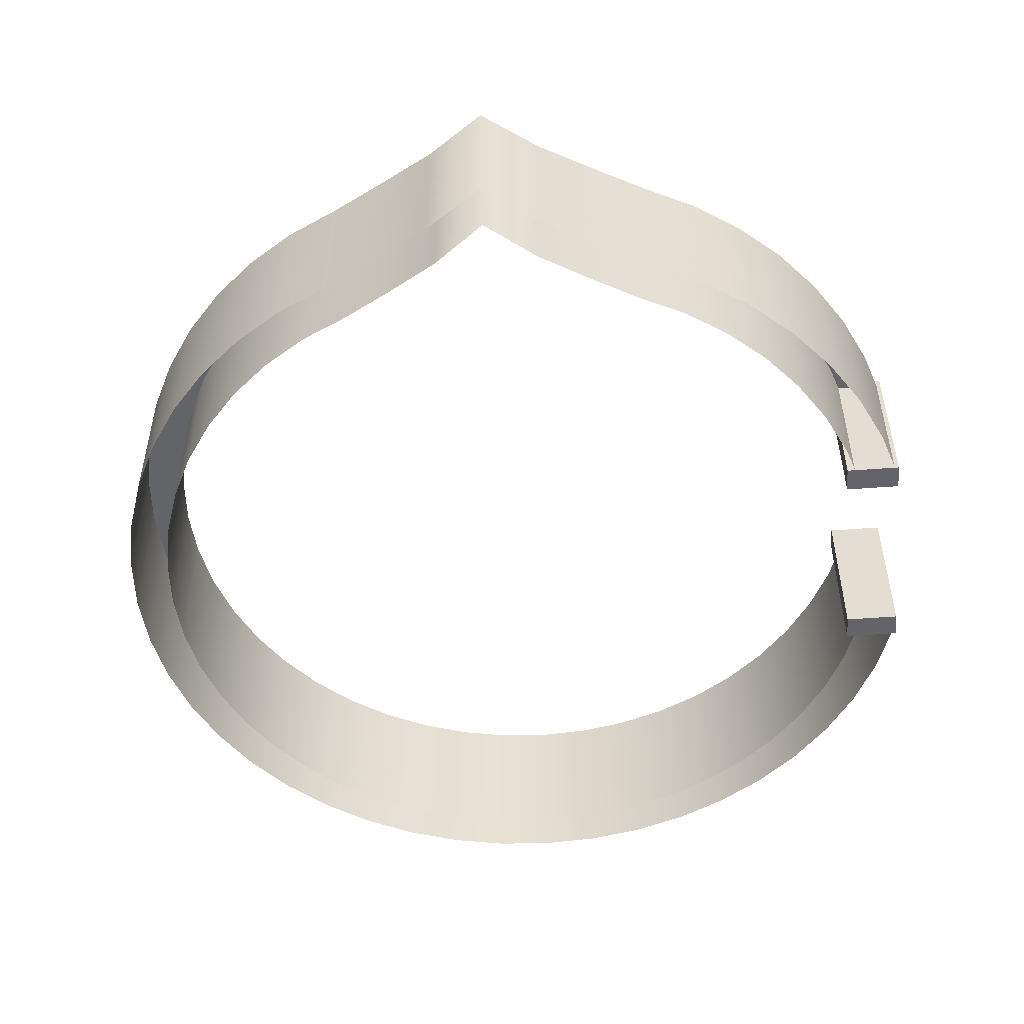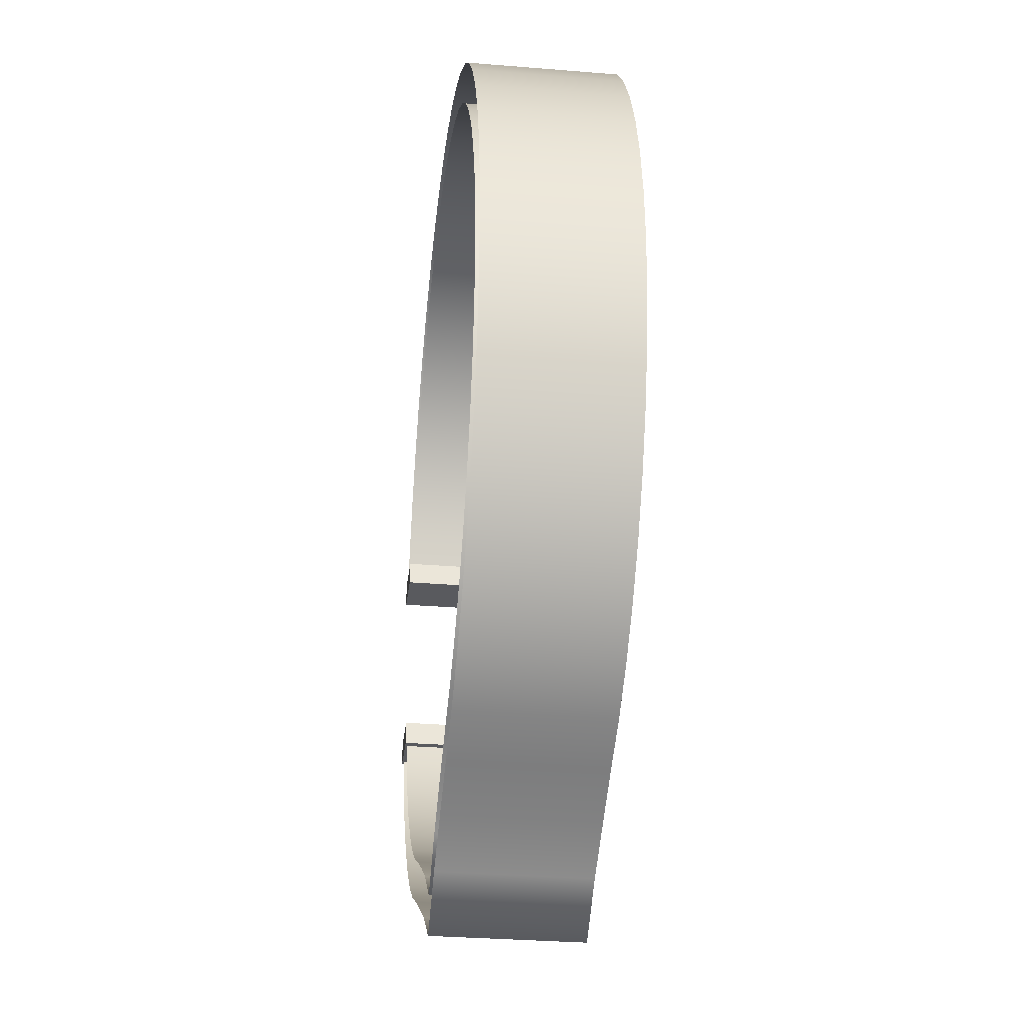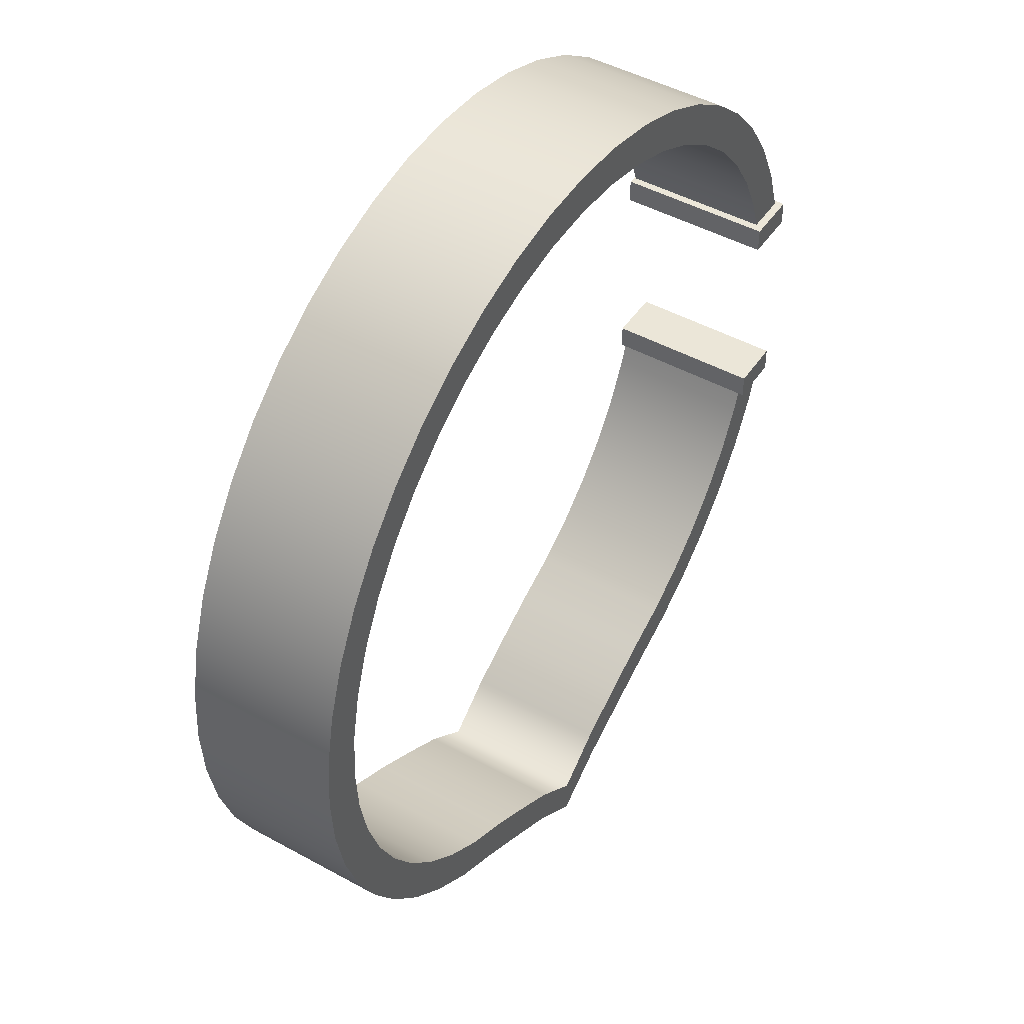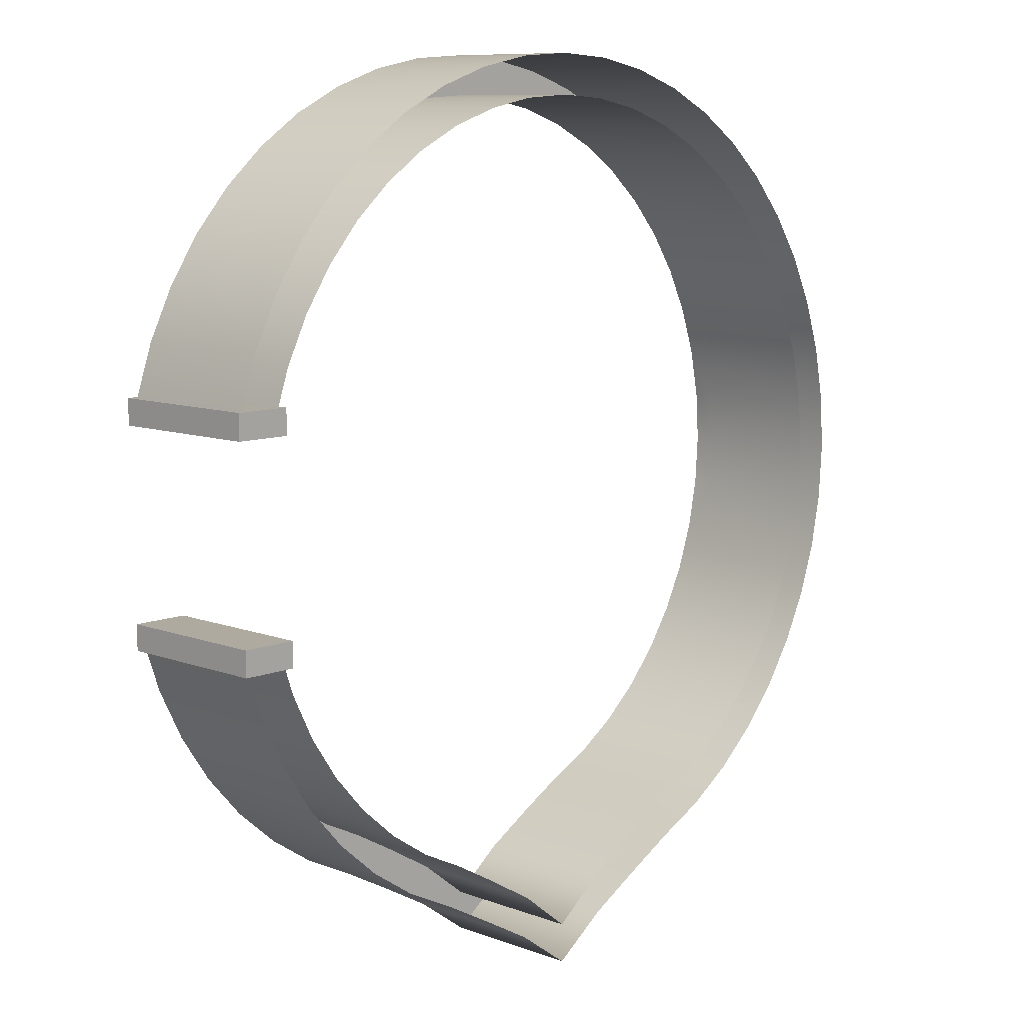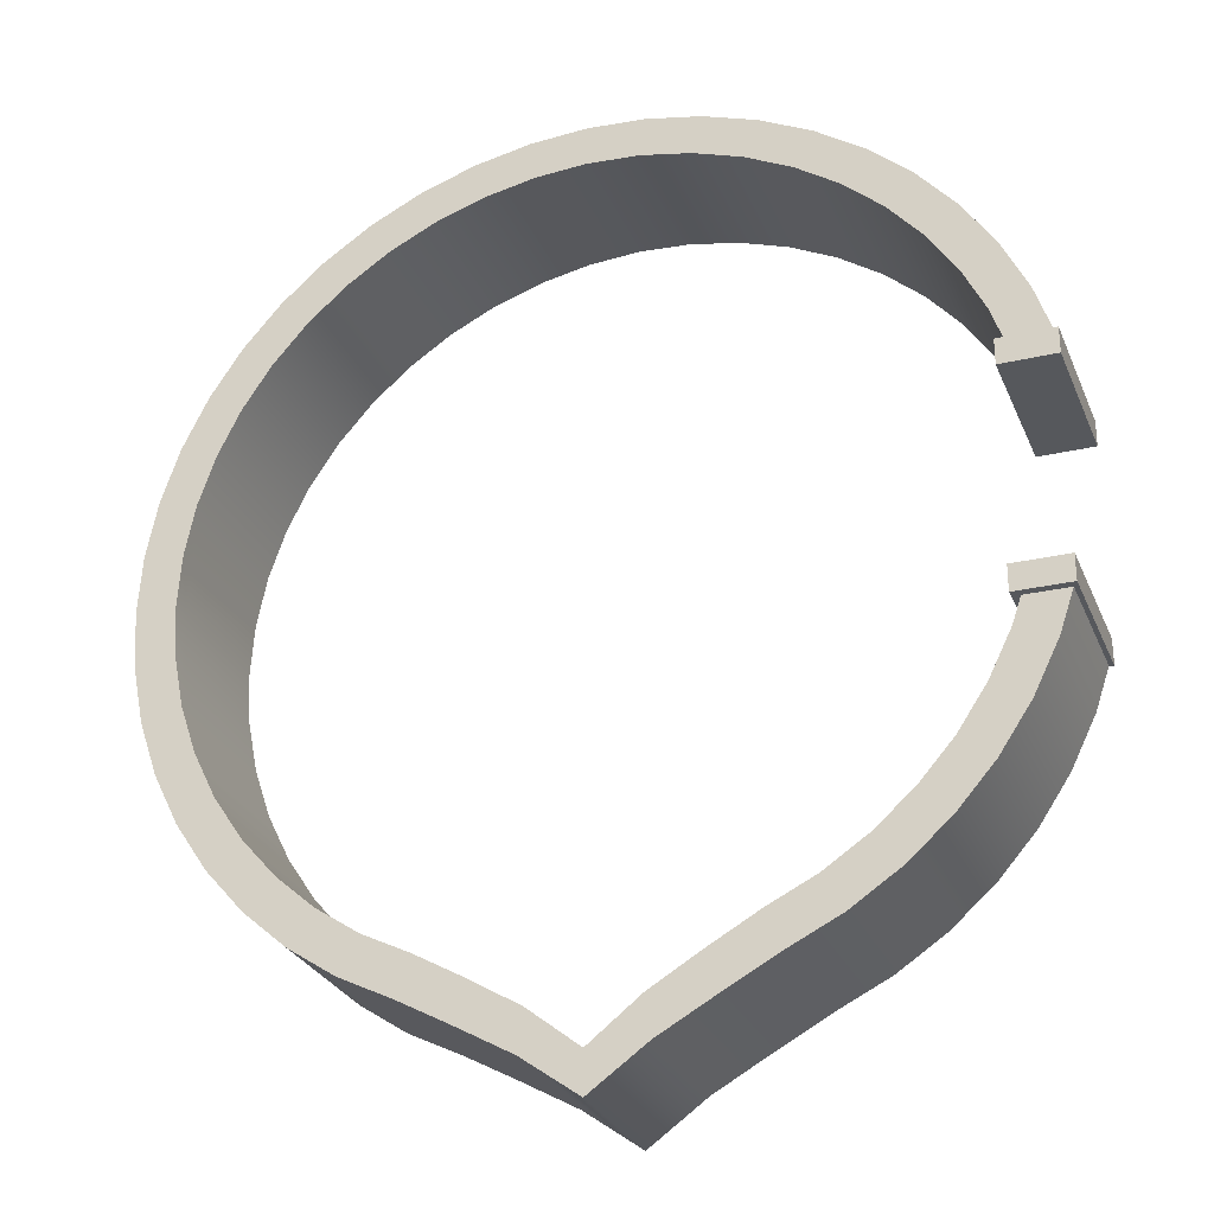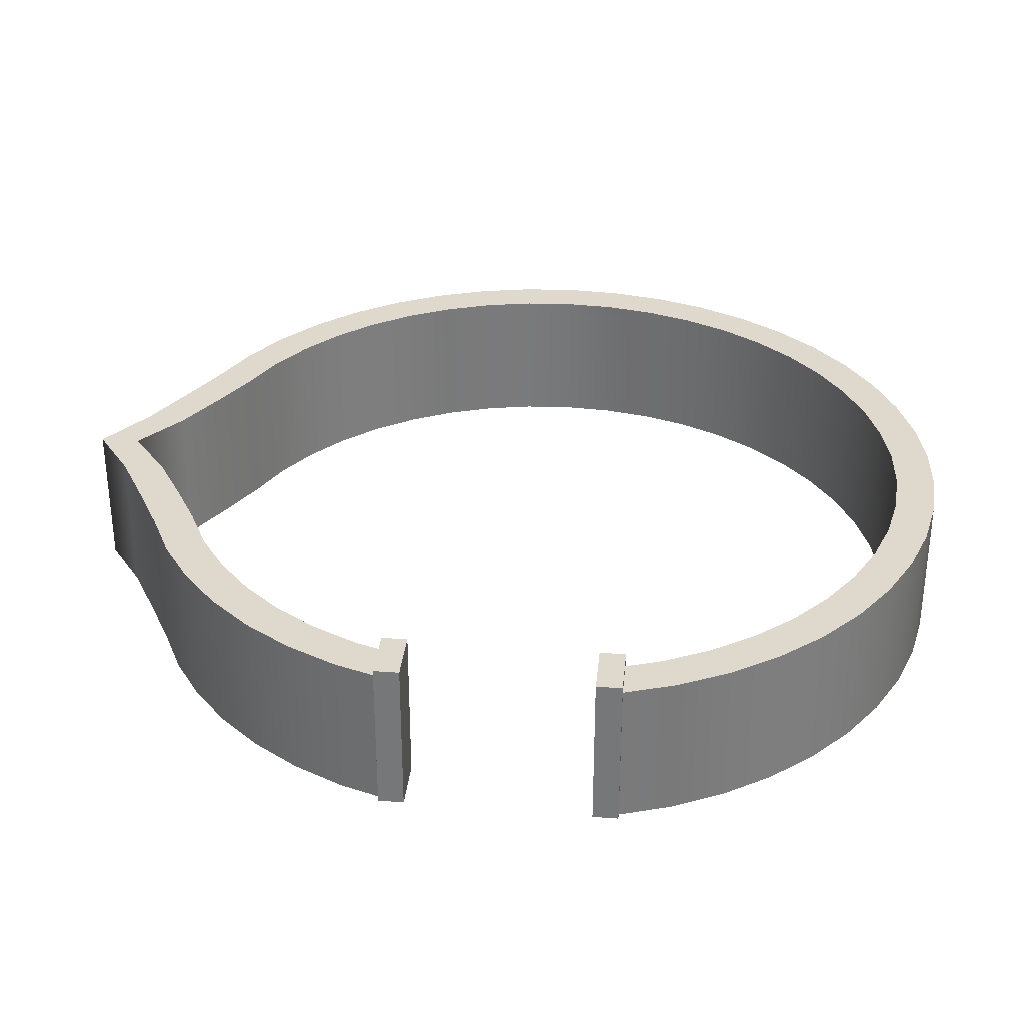
<metadata>
{"format":"obj","ext":"obj","renderer":"f3d","projection":"perspective","resolution":1024,"background":"white","views":[{"elev":-51.3,"azim":-175.3,"up":"+Y"},{"elev":-31.6,"azim":83.4,"up":"+Z"},{"elev":46.6,"azim":122.1,"up":"+Z"},{"elev":9.5,"azim":-45.9,"up":"+Z"},{"elev":-27.7,"azim":-160.4,"up":"+Z"},{"elev":32.2,"azim":-84.2,"up":"+Y"}]}
</metadata>
<code>
g Onion_Home
v -11.24 -0.04285 3.063
v -11.24 4.223 3.063
v -9.779 4.223 3.063
v -9.779 -0.04285 3.063
v -11.24 4.223 3.063
v -11.24 4.223 2.38
v -9.779 4.223 2.38
v -9.779 4.223 3.063
v -11.24 4.223 2.38
v -11.24 -0.04285 2.38
v -9.779 -0.04285 2.38
v -9.779 4.223 2.38
v -11.24 -0.04285 2.38
v -11.24 -0.04285 3.063
v -9.779 -0.04285 3.063
v -9.779 -0.04285 2.38
v -9.779 -0.04285 3.063
v -9.779 4.223 3.063
v -9.779 4.223 2.38
v -9.779 -0.04285 2.38
v -11.24 -0.04285 2.38
v -11.24 4.223 2.38
v -11.24 4.223 3.063
v -11.24 -0.04285 3.063
v -11.16 -0.04285 -2.649
v -11.16 4.223 -2.649
v -9.694 4.223 -2.649
v -9.694 -0.04285 -2.649
v -11.16 4.223 -2.649
v -11.16 4.223 -3.332
v -9.694 4.223 -3.332
v -9.694 4.223 -2.649
v -11.16 4.223 -3.332
v -11.16 -0.04285 -3.332
v -9.694 -0.04285 -3.332
v -9.694 4.223 -3.332
v -11.16 -0.04285 -3.332
v -11.16 -0.04285 -2.649
v -9.694 -0.04285 -2.649
v -9.694 -0.04285 -3.332
v -9.694 -0.04285 -2.649
v -9.694 4.223 -2.649
v -9.694 4.223 -3.332
v -9.694 -0.04285 -3.332
v -11.16 -0.04285 -3.332
v -11.16 4.223 -3.332
v -11.16 4.223 -2.649
v -11.16 -0.04285 -2.649
v 10.38 3.5 -1.367
v 10.38 4 -1.367
v 10.47 4 -1.857e-06
v 10.47 3.5 -1.857e-06
v 10.12 4 -2.711
v 10.12 0 -2.711
v 10.38 0 -1.367
v 9.676 0 -4.008
v 9.676 4 -4.008
v 9.07 0 -5.237
v 9.07 4 -5.237
v 8.309 0 -6.376
v 8.309 4 -6.376
v 7.406 0 -7.406
v 7.406 4 -7.406
v 6.376 0 -8.309
v 6.376 4 -8.309
v 5.237 0 -9.07
v 5.237 4 -9.07
v 4.008 0 -9.676
v 4.008 4 -9.676
v 2.711 0 -10.41
v 2.711 4 -10.41
v 1.367 0 -11.21
v 1.367 4 -11.21
v -2.441e-06 0 -12.29
v -2.441e-06 4 -12.29
v -1.367 0 -11.21
v -1.367 4 -11.21
v -2.711 0 -10.41
v -2.711 4 -10.41
v -4.008 0 -9.676
v -4.008 4 -9.676
v -5.237 0 -9.07
v -5.237 4 -9.07
v -6.376 0 -8.309
v -6.376 4 -8.309
v -7.406 0 -7.406
v -7.406 4 -7.406
v -8.309 0 -6.376
v -8.309 4 -6.376
v -9.07 0 -5.237
v -9.07 4 -5.237
v -9.676 0 -4.008
v -9.676 4 -4.008
v -10.12 0 -2.711
v -10.12 4 -2.711
v -9.676 0 4.008
v -9.676 4 4.008
v -10.12 4 2.711
v -10.12 0 2.711
v -9.07 0 5.237
v -9.07 4 5.237
v -8.309 0 6.376
v -8.309 4 6.376
v -7.406 0 7.406
v -7.406 4 7.406
v -6.376 0 8.309
v -6.376 4 8.309
v -5.237 0 9.07
v -5.237 4 9.07
v -4.008 0 9.676
v -4.008 4 9.676
v -2.711 0 10.12
v -2.711 4 10.12
v -1.367 0 10.38
v -1.367 4 10.38
v 0 0 10.47
v 0 4 10.47
v 1.367 0 10.38
v 1.367 4 10.38
v 2.711 0 10.12
v 2.711 4 10.12
v 4.008 0 9.676
v 4.008 4 9.676
v 5.237 0 9.07
v 5.237 4 9.07
v 6.376 0 8.309
v 6.376 4 8.309
v 7.406 0 7.406
v 7.406 4 7.406
v 8.309 0 6.376
v 8.309 4 6.376
v 9.07 0 5.237
v 9.07 4 5.237
v 9.676 0 4.008
v 9.676 4 4.008
v 10.12 0 2.711
v 10.12 4 2.711
v 10.38 0 1.367
v 10.38 3.5 1.367
v 10.38 4 1.367
v 10.47 3.5 -1.857e-06
v 10.47 4 -1.857e-06
v 10.38 4 -1.367
v 11.45 4 -1.508
v 11.55 4 1.283e-15
v 10.47 4 -1.857e-06
v 10.12 4 -2.711
v 11.16 4 -2.99
v 9.676 4 -4.008
v 10.67 4 -4.421
v 9.07 4 -5.237
v 10 4 -5.776
v 8.309 4 -6.376
v 9.165 4 -7.032
v 7.406 4 -7.406
v 8.168 4 -8.168
v 6.376 4 -8.309
v 7.032 4 -9.165
v 5.237 4 -9.07
v 5.776 4 -10
v 4.008 4 -9.676
v 4.421 4 -10.67
v 2.711 4 -10.41
v 2.99 4 -11.45
v 1.367 4 -11.21
v 1.508 4 -12.28
v -2.441e-06 4 -12.29
v -2.441e-06 4 -13.37
v -1.367 4 -11.21
v -1.508 4 -12.28
v -2.711 4 -10.41
v -2.99 4 -11.45
v -4.008 4 -9.676
v -4.421 4 -10.67
v -5.237 4 -9.07
v -5.776 4 -10
v -6.376 4 -8.309
v -7.032 4 -9.165
v -7.406 4 -7.406
v -8.168 4 -8.168
v -8.309 4 -6.376
v -9.165 4 -7.032
v -9.07 4 -5.237
v -10 4 -5.776
v -9.676 4 -4.008
v -10.67 4 -4.421
v -10.12 4 -2.711
v -11.16 4 -2.99
v -9.676 4 4.008
v -10.67 4 4.421
v -11.16 4 2.99
v -10.12 4 2.711
v -9.07 4 5.237
v -10 4 5.776
v -8.309 4 6.376
v -9.165 4 7.032
v -7.406 4 7.406
v -8.168 4 8.168
v -6.376 4 8.309
v -7.032 4 9.165
v -5.237 4 9.07
v -5.776 4 10
v -4.008 4 9.676
v -4.421 4 10.67
v -2.711 4 10.12
v -2.99 4 11.16
v -1.367 4 10.38
v -1.508 4 11.45
v 0 4 10.47
v 0 4 11.55
v 1.367 4 10.38
v 1.508 4 11.45
v 2.711 4 10.12
v 2.99 4 11.16
v 4.008 4 9.676
v 4.421 4 10.67
v 5.237 4 9.07
v 5.776 4 10
v 6.376 4 8.309
v 7.032 4 9.165
v 7.406 4 7.406
v 8.168 4 8.168
v 8.309 4 6.376
v 9.165 4 7.032
v 9.07 4 5.237
v 10 4 5.776
v 9.676 4 4.008
v 10.67 4 4.421
v 10.12 4 2.711
v 11.16 4 2.99
v 10.38 4 1.367
v 11.45 4 1.508
v 11.45 4 -1.508
v 11.45 0 -1.508
v 11.55 0 -1.283e-15
v 11.55 4 1.283e-15
v 11.16 4 -2.99
v 11.16 0 -2.99
v 10.67 4 -4.421
v 10.67 0 -4.421
v 10 4 -5.776
v 10 0 -5.776
v 9.165 4 -7.032
v 9.165 0 -7.032
v 8.168 4 -8.168
v 8.168 0 -8.168
v 7.032 4 -9.165
v 7.032 0 -9.165
v 5.776 4 -10
v 5.776 0 -10
v 4.421 4 -10.67
v 4.421 0 -10.67
v 2.99 4 -11.45
v 2.99 0 -11.45
v 1.508 4 -12.28
v 1.508 0 -12.28
v -2.441e-06 4 -13.37
v -2.441e-06 0 -13.37
v -1.508 4 -12.28
v -1.508 0 -12.28
v -2.99 4 -11.45
v -2.99 0 -11.45
v -4.421 4 -10.67
v -4.421 0 -10.67
v -5.776 4 -10
v -5.776 0 -10
v -7.032 4 -9.165
v -7.032 0 -9.165
v -8.168 4 -8.168
v -8.168 0 -8.168
v -9.165 4 -7.032
v -9.165 0 -7.032
v -10 4 -5.776
v -10 0 -5.776
v -10.67 4 -4.421
v -10.67 0 -4.421
v -11.16 4 -2.99
v -11.16 0 -2.99
v -10.67 4 4.421
v -10.67 0 4.421
v -11.16 0 2.99
v -11.16 4 2.99
v -10 4 5.776
v -10 0 5.776
v -9.165 4 7.032
v -9.165 0 7.032
v -8.168 4 8.168
v -8.168 0 8.168
v -7.032 4 9.165
v -7.032 0 9.165
v -5.776 4 10
v -5.776 0 10
v -4.421 4 10.67
v -4.421 0 10.67
v -2.99 4 11.16
v -2.99 0 11.16
v -1.508 4 11.45
v -1.508 0 11.45
v 0 4 11.55
v 0 0 11.55
v 1.508 4 11.45
v 1.508 0 11.45
v 2.99 4 11.16
v 2.99 0 11.16
v 4.421 4 10.67
v 4.421 0 10.67
v 5.776 4 10
v 5.776 0 10
v 7.032 4 9.165
v 7.032 0 9.165
v 8.168 4 8.168
v 8.168 0 8.168
v 9.165 4 7.032
v 9.165 0 7.032
v 10 4 5.776
v 10 0 5.776
v 10.67 4 4.421
v 10.67 0 4.421
v 11.16 4 2.99
v 11.16 0 2.99
v 11.45 4 1.508
v 11.45 0 1.508
v 11.55 4 1.283e-15
v 11.55 0 -1.283e-15
v 10.47 0 -1.857e-06
v 10.47 0 -1.857e-06
g Onion_Home_0
f 3 2 1
f 4 3 1
f 7 6 5
f 8 7 5
f 11 10 9
f 12 11 9
f 15 14 13
f 16 15 13
f 19 18 17
f 20 19 17
f 23 22 21
f 24 23 21
f 27 26 25
f 28 27 25
f 31 30 29
f 32 31 29
f 35 34 33
f 36 35 33
f 39 38 37
f 40 39 37
f 43 42 41
f 44 43 41
f 47 46 45
f 48 47 45
f 51 50 49
f 52 51 49
f 49 50 53
f 49 53 54
f 54 55 49
f 54 53 56
f 53 57 56
f 56 57 58
f 57 59 58
f 58 59 60
f 59 61 60
f 60 61 62
f 61 63 62
f 62 63 64
f 63 65 64
f 64 65 66
f 65 67 66
f 66 67 68
f 67 69 68
f 68 69 70
f 69 71 70
f 70 71 72
f 71 73 72
f 72 73 74
f 73 75 74
f 74 75 76
f 75 77 76
f 76 77 78
f 77 79 78
f 78 79 80
f 79 81 80
f 80 81 82
f 81 83 82
f 82 83 84
f 83 85 84
f 84 85 86
f 85 87 86
f 86 87 88
f 87 89 88
f 88 89 90
f 89 91 90
f 90 91 92
f 91 93 92
f 92 93 94
f 93 95 94
f 98 97 96
f 99 98 96
f 96 97 100
f 97 101 100
f 100 101 102
f 101 103 102
f 102 103 104
f 103 105 104
f 104 105 106
f 105 107 106
f 106 107 108
f 107 109 108
f 108 109 110
f 109 111 110
f 110 111 112
f 111 113 112
f 112 113 114
f 113 115 114
f 114 115 116
f 115 117 116
f 116 117 118
f 117 119 118
f 118 119 120
f 119 121 120
f 120 121 122
f 121 123 122
f 122 123 124
f 123 125 124
f 124 125 126
f 125 127 126
f 126 127 128
f 127 129 128
f 128 129 130
f 129 131 130
f 130 131 132
f 131 133 132
f 132 133 134
f 133 135 134
f 134 135 136
f 135 137 136
f 138 136 137
f 137 139 138
f 137 140 139
f 139 140 141
f 140 142 141
f 145 144 143
f 146 145 143
f 143 144 147
f 144 148 147
f 147 148 149
f 148 150 149
f 149 150 151
f 150 152 151
f 151 152 153
f 152 154 153
f 153 154 155
f 154 156 155
f 155 156 157
f 156 158 157
f 157 158 159
f 158 160 159
f 159 160 161
f 160 162 161
f 161 162 163
f 162 164 163
f 163 164 165
f 164 166 165
f 165 166 167
f 166 168 167
f 167 168 169
f 168 170 169
f 169 170 171
f 170 172 171
f 171 172 173
f 172 174 173
f 173 174 175
f 174 176 175
f 175 176 177
f 176 178 177
f 177 178 179
f 178 180 179
f 179 180 181
f 180 182 181
f 181 182 183
f 182 184 183
f 183 184 185
f 184 186 185
f 185 186 187
f 186 188 187
f 191 190 189
f 192 191 189
f 189 190 193
f 190 194 193
f 193 194 195
f 194 196 195
f 195 196 197
f 196 198 197
f 197 198 199
f 198 200 199
f 199 200 201
f 200 202 201
f 201 202 203
f 202 204 203
f 203 204 205
f 204 206 205
f 205 206 207
f 206 208 207
f 207 208 209
f 208 210 209
f 209 210 211
f 210 212 211
f 211 212 213
f 212 214 213
f 213 214 215
f 214 216 215
f 215 216 217
f 216 218 217
f 217 218 219
f 218 220 219
f 219 220 221
f 220 222 221
f 221 222 223
f 222 224 223
f 223 224 225
f 224 226 225
f 225 226 227
f 226 228 227
f 227 228 229
f 228 230 229
f 229 230 231
f 230 232 231
f 231 232 146
f 232 145 146
f 235 234 233
f 236 235 233
f 233 234 237
f 234 238 237
f 237 238 239
f 238 240 239
f 239 240 241
f 240 242 241
f 241 242 243
f 242 244 243
f 243 244 245
f 244 246 245
f 245 246 247
f 246 248 247
f 247 248 249
f 248 250 249
f 249 250 251
f 250 252 251
f 251 252 253
f 252 254 253
f 253 254 255
f 254 256 255
f 255 256 257
f 256 258 257
f 257 258 259
f 258 260 259
f 259 260 261
f 260 262 261
f 261 262 263
f 262 264 263
f 263 264 265
f 264 266 265
f 265 266 267
f 266 268 267
f 267 268 269
f 268 270 269
f 269 270 271
f 270 272 271
f 271 272 273
f 272 274 273
f 273 274 275
f 274 276 275
f 275 276 277
f 276 278 277
f 281 280 279
f 282 281 279
f 279 280 283
f 280 284 283
f 283 284 285
f 284 286 285
f 285 286 287
f 286 288 287
f 287 288 289
f 288 290 289
f 289 290 291
f 290 292 291
f 291 292 293
f 292 294 293
f 293 294 295
f 294 296 295
f 295 296 297
f 296 298 297
f 297 298 299
f 298 300 299
f 299 300 301
f 300 302 301
f 301 302 303
f 302 304 303
f 303 304 305
f 304 306 305
f 305 306 307
f 306 308 307
f 307 308 309
f 308 310 309
f 309 310 311
f 310 312 311
f 311 312 313
f 312 314 313
f 313 314 315
f 314 316 315
f 315 316 317
f 316 318 317
f 317 318 319
f 318 320 319
f 319 320 321
f 320 322 321
f 321 322 323
f 322 324 323
g Onion_Home_1
f 49 55 325
f 52 49 325
f 141 326 138
f 139 141 138

</code>
